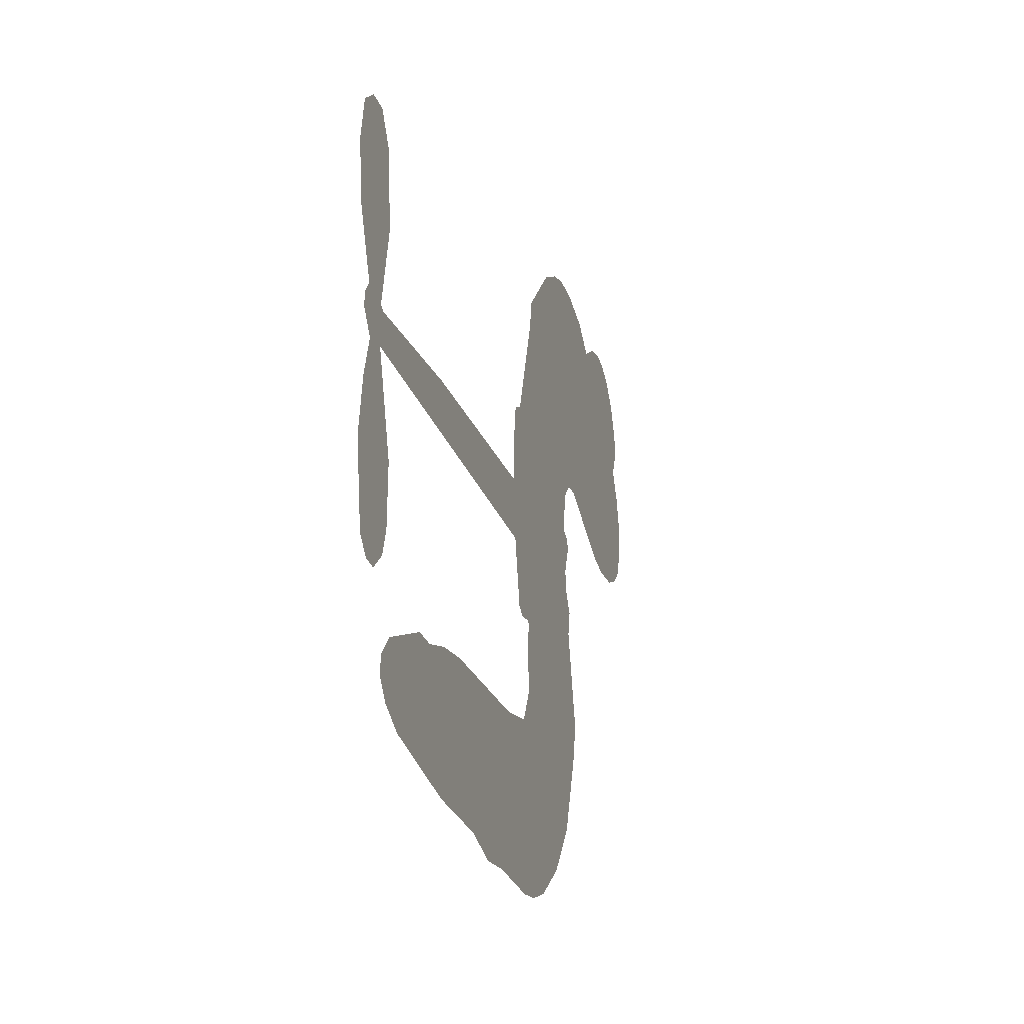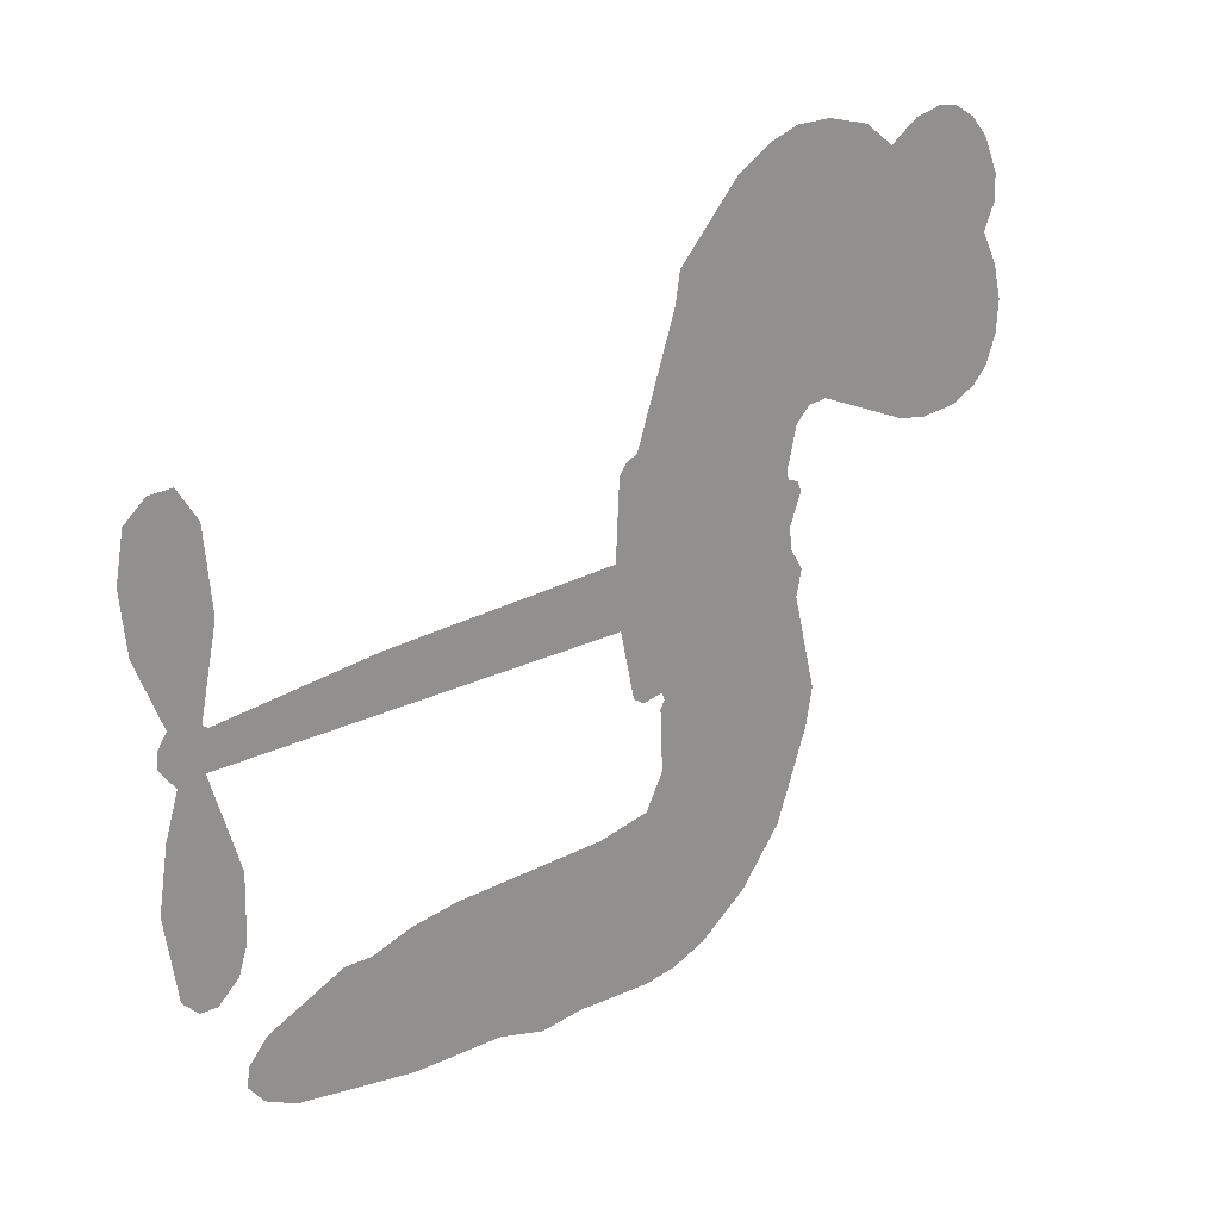
<metadata>
{"format":"obj","ext":"obj","renderer":"f3d","projection":"perspective","resolution":1024,"background":"white","views":[{"elev":-24.9,"azim":106.2,"up":"+Y"},{"elev":23.4,"azim":140.0,"up":"+Y"}]}
</metadata>
<code>
v -206.5 40.14 0
v -205.3 45.2 0
v -202.9 49.78 0
v -204.6 53.63 0
v -204.5 57.38 0
v -202.3 62.38 0
v -199.6 65.47 0
v -196.6 67.24 0
v -193.7 67.78 0
v -189.5 66.88 0
v -185.2 63.99 0
v -180.8 67.36 0
v -174.4 69.03 0
v -169.1 69.03 0
v -164.9 67.66 0
v -159.6 64.53 0
v -150.6 54.67 0
v -149.9 50.3 0
v -144.1 33.23 0
v -142.3 32.48 0
v -141.3 30.94 0
v -140.8 19.88 0
v -106.4 18.44 0
v -83.09 16.05 0
v -82.28 16.57 0
v -84.75 28.54 0
v -83.7 39.89 0
v -80.8 44.43 0
v -77.47 44.32 0
v -74.37 41.66 0
v -73.2 35.2 0
v -74.07 26.77 0
v -77.92 17.19 0
v -76.54 15.21 0
v -76.36 13.13 0
v -78.71 10.01 0
v -76.86 4.073 0
v -75.5 -4.673 0
v -77.3 -16.33 0
v -79.55 -18.6 0
v -82.05 -18.7 0
v -85.03 -15.92 0
v -86.3 -11.96 0
v -86.51 -2.903 0
v -82.37 10.73 0
v -141.6 10.8 0
v -143.7 1.054 0
v -145.4 0.03345 0
v -148.3 0.6145 0
v -148.8 -0.5081 0
v -148.1 -1.653 0
v -148.5 -10.4 0
v -145.9 -15.36 0
v -138.3 -16.85 0
v -115.9 -17.39 0
v -109.1 -18.35 0
v -103.3 -20.17 0
v -99.33 -20.09 0
v -88.3 -25.01 0
v -85.62 -28.1 0
v -85.21 -30.81 0
v -87.46 -33.58 0
v -91.84 -35.77 0
v -108.8 -38.5 0
v -122.1 -38.84 0
v -128.8 -40.69 0
v -134.9 -40.04 0
v -146.2 -40.47 0
v -150.7 -39.83 0
v -155.8 -37.83 0
v -162.8 -32.47 0
v -168.8 -24.77 0
v -173.5 -11.75 0
v -174.5 -6.443 0
v -171.1 7.301 0
v -171.9 11.05 0
v -170 14.17 0
v -169.6 17.3 0
v -171.4 21.77 0
v -170.8 23.23 0
v -169.1 23.87 0
v -168.9 25.21 0
v -170.3 30.94 0
v -172.4 33.04 0
v -175.2 33.32 0
v -188.7 27.63 0
v -192.9 26.78 0
v -198.6 27.22 0
v -202.5 29.1 0
v -204.7 31.35 0
v -206.2 35.52 0
v -112 10.77 0
v -81.77 14.87 0
v -166.6 24.1 0
v -150.5 0.9097 0
v -148.3 -6.026 0
v -169.2 21.72 0
v -144.4 30.04 0
v -142.7 5.928 0
v -97.18 10.75 0
v -80.02 16.33 0
v -89.77 10.74 0
v -86.07 10.73 0
v -170.5 19.53 0
v -149 3.322 0
v -83.52 22.55 0
v -79.2 13.57 0
v -80.78 20 0
v -89.04 -30 0
v -80.96 -14.95 0
v -165.8 28.64 0
v -150.5 -2.236 0
v -167.7 19.35 0
v -199.6 34.04 0
v -194.2 62.34 0
v -173.3 38.16 0
v -141 25.41 0
v -146.1 2.963 0
v -94.75 17.24 0
v -88.92 16.65 0
v -154 4.694 0
v -149.9 32.2 0
v -165.4 15.24 0
v -167.6 35.8 0
v -147 7.495 0
v -84.37 13.27 0
v -156.1 -0.7405 0
v -87.64 13.62 0
v -91.08 13.94 0
v -166.9 10.15 0
v -101.2 -27.15 0
v -84.44 3.913 0
v -79.27 40.26 0
v -75.99 21.98 0
v -76.4 -10.5 0
v -197.9 55.29 0
v -93.48 10.74 0
v -101.2 -23.36 0
v -81.27 6.672 0
v -107.9 -25.38 0
v -93.81 -22.55 0
v -97.29 -25.18 0
v -169.4 60.96 0
v -147.3 -32.21 0
v -202.2 38.11 0
v -192.2 34.15 0
v -198.2 61.58 0
v -158.2 24.89 0
v -155.3 -7.927 0
v -84.23 34.22 0
v -79.62 23.98 0
v -200.9 52.97 0
v -196.2 47.76 0
v -197.3 51.47 0
v -190.2 51.52 0
v -193.8 53.95 0
v -100.3 -37.13 0
v -92.98 -27.27 0
v -168.1 64.95 0
v -158 51.25 0
v -147.9 -36.5 0
v -191.4 30.35 0
v -182 30.47 0
v -195.8 31.44 0
v -162.5 25.69 0
v -151.5 -8.084 0
v -153.6 -13.97 0
v -193.6 50.31 0
v -190.4 44.43 0
v -188.4 58.02 0
v -194.7 58.11 0
v -173 64.33 0
v -164 61.4 0
v -153.8 51.92 0
v -140.6 -40.26 0
v -152.4 -33.66 0
v -163 20.84 0
v -158.9 32.98 0
v -190.4 55.08 0
v -185 53.58 0
v -155.1 59.6 0
v -166.6 32.26 0
v -144.5 -34.81 0
v -140.9 -28.71 0
v -161.8 29.84 0
v -156.5 55.41 0
v -147 41.77 0
v -163.4 34.13 0
v -159.9 58.88 0
v -162.5 42.51 0
v -154.7 44.16 0
v -164.1 38.43 0
v -153.2 47.91 0
v -158.5 38.58 0
v -168.9 42.65 0
v -148.4 46.03 0
v -167.6 39.35 0
v -150.9 42.82 0
v -154.1 39.69 0
v -149.9 38.57 0
v -153 35.37 0
v -145.5 37.5 0
v -154.6 30.69 0
v -148.4 35.4 0
v -170.9 35.95 0
v -153.7 1.475 0
v -157.1 2.725 0
v -159.1 9.085 0
v -162.7 -0.8337 0
v -75.98 38.03 0
v -79.93 35.74 0
v -80.67 31.02 0
v -196 39.18 0
v -195.9 35.31 0
v -149.5 22.21 0
v -200.5 45.62 0
v -180.4 38.12 0
v -149.7 -14.18 0
v -152 -21.09 0
v -148.9 -18.29 0
v -152.4 -17.45 0
v -159.2 -17.79 0
v -155.7 -19.69 0
v -146.2 -24.48 0
v -160.8 -24.91 0
v -148.5 -21.83 0
v -151.4 -26.78 0
v -143.8 -19.99 0
v -159 -21.58 0
v -171.2 -18.26 0
v -156 -25.37 0
v -189.4 62.39 0
v -191.5 59.59 0
v -176.9 65.71 0
v -180.6 62.48 0
v -176.3 61.27 0
v -179.9 56.59 0
v -162.3 66.1 0
v -165 64.51 0
v -152.5 -37.02 0
v -157.6 -32.93 0
v -185.7 47.83 0
v -157.4 62.07 0
v -166.1 53.35 0
v -162.7 11.67 0
v -163.4 6.862 0
v -156.6 16.46 0
v -161 15.77 0
v -158.3 12.93 0
v -153.8 10.03 0
v -166.6 -7.769 0
v -81.23 27.34 0
v -77.52 28.66 0
v -73.63 30.99 0
v -76.73 33.44 0
v -198.8 37.36 0
v -199.5 41.53 0
v -195.6 43.49 0
v -144.8 22.45 0
v -150.9 27.16 0
v -199.6 48.92 0
v -176.8 36.74 0
v -176.9 41.83 0
v -178.6 31.89 0
v -186.7 33.26 0
v -181.6 34.39 0
v -185 37.64 0
v -183.2 42.89 0
v -150.6 -30.42 0
v -147.2 -28.27 0
v -154.7 -29.47 0
v -159 -28.83 0
v -141.5 -24.06 0
v -127.1 -17.12 0
v -139.9 -20.46 0
v -137.1 -23.87 0
v -132.7 -16.98 0
v -136.3 -28.36 0
v -138.3 -32.19 0
v -129.2 -24.84 0
v -135.9 -20.06 0
v -142 -32.17 0
v -136.5 -36.04 0
v -133.3 -25.53 0
v -131.7 -21.25 0
v -131.5 -36.43 0
v -127.7 -21.1 0
v -130.3 -30.63 0
v -121.8 -25.64 0
v -134.2 -31.89 0
v -121.5 -17.26 0
v -125.4 -24.2 0
v -126.6 -28.35 0
v -122.2 -21.43 0
v -125.6 -34.11 0
v -116.7 -23.05 0
v -142.1 -16.1 0
v -184.1 59.57 0
v -187 50.9 0
v -189.1 48.25 0
v -183.5 50.48 0
v -181.5 53.38 0
v -181.7 46.76 0
v -175 52.22 0
v -179.8 50 0
v -177.3 46.3 0
v -173.1 44.43 0
v -171.9 41.24 0
v -168.9 48.38 0
v -173.8 48.38 0
v -163.8 57.06 0
v -168 57.05 0
v -161.8 53.28 0
v -173 57.44 0
v -170.6 53.36 0
v -164 48.87 0
v -159.9 5.35 0
v -162.9 3.023 0
v -172.8 0.429 0
v -167.4 4.475 0
v -171.9 3.865 0
v -169.3 1.384 0
v -169.8 -3.718 0
v -156.1 7.462 0
v -151 7.224 0
v -149.3 11.72 0
v -170.8 -8.519 0
v -163.7 -19.91 0
v -203.2 42.01 0
v -144.8 26.25 0
v -154.8 26.78 0
v -158 28.88 0
v -154.3 21.97 0
v -147.9 29.21 0
v -185.3 29.05 0
v -180.2 41.45 0
v -186.7 44.22 0
v -188.8 40.2 0
v -192.6 41.07 0
v -127.8 -37.11 0
v -122.2 -30.54 0
v -183.2 56.37 0
v -176.5 57.73 0
v -166.2 45.54 0
v -165.6 -3.754 0
v -160.9 -7.049 0
v -173.6 -3.007 0
v -145.5 11.06 0
v -143.2 15.53 0
v -152.8 14.27 0
v -148.3 16.83 0
v -148 25.27 0
v -158.5 20.46 0
v -189 36.35 0
v -121.4 -34.68 0
v -115.5 -38.67 0
v -114.8 -31.27 0
v -118.8 -38.75 0
v -117.2 -34.88 0
v -112.9 -35.17 0
v -118.6 -31.37 0
v -116.8 -27.4 0
v -109.2 -30.91 0
v -112.6 -25.32 0
v -110.2 -22.16 0
v -106.5 -21.96 0
v -112.5 -17.87 0
v -126.8 10.78 0
v -123.6 19.16 0
v -145.1 18.75 0
v -152.2 18.4 0
v -109.1 -34.71 0
v -103.9 -32.77 0
v -104.6 -37.81 0
v -97.13 -30.32 0
v -113.6 -21.23 0
v -134.2 10.79 0
v -100.8 -30.8 0
v -96.08 -36.45 0
v -98.53 -33.71 0
v -94.46 -33.02 0
v -132.2 19.52 0
v -140.1 16.62 0
v -136.5 19.7 0
v -81.57 -9.758 0
v -78.56 -7.185 0
v -80.64 -1.525 0
v -86.41 -7.432 0
v -82.54 -5.577 0
v -200.5 58.29 0
v -154 -4.147 0
v -158 -4.277 0
v -158.5 42.64 0
v -158 46.93 0
v -156.6 35.62 0
v -165.8 -28.62 0
v -164.8 -24.73 0
v -118.7 -19.87 0
v -167.7 -13.52 0
v -163.2 -15.11 0
v -158.6 -12.62 0
v -164.4 -11.19 0
v -155.6 -11.26 0
v -161.1 -10.39 0
v -112.1 -28.88 0
v -105.2 -28.69 0
v -104.3 -25.2 0
v -134.5 15.46 0
v -137.9 10.8 0
v -130.5 13.37 0
v -127.9 19.34 0
v -119.4 10.77 0
v -126.5 15.17 0
v -123.1 10.78 0
v -115 18.8 0
v -121.2 15.09 0
v -116.7 14.49 0
v -119.3 18.98 0
v -115.7 10.77 0
v -76.18 -0.2999 0
v -80.62 2.537 0
v -85.48 0.5051 0
v -161.6 46.08 0
v -172.4 -15.01 0
v -167.1 -17.61 0
v -170 -21.51 0
v -166.6 -21.76 0
v -137.7 14.21 0
v -100.6 17.84 0
v -97.95 14.74 0
v -104.6 10.76 0
v -100.9 10.75 0
v -102.7 14.38 0
v -106.9 14.25 0
v -110.7 18.62 0
v -112.5 14.88 0
v -140.2 -35.46 0
v -143.5 -38.21 0
f 112 206 391
f 186 160 174
f 75 130 76
f 203 122 201
f 105 121 206
f 45 107 93
f 51 50 112
f 123 78 77
f 89 88 114
f 125 118 99
f 1 91 145
f 162 164 87
f 25 108 106
f 43 42 110
f 80 79 97
f 126 93 24
f 58 138 142
f 179 299 180
f 128 129 102
f 105 125 325
f 52 166 167
f 143 159 172
f 240 176 70
f 142 138 131
f 176 240 161
f 223 231 219
f 59 158 109
f 95 112 50
f 117 21 98
f 113 94 97
f 97 104 113
f 104 78 113
f 349 383 22
f 166 112 391
f 105 95 49
f 74 73 327
f 51 112 96
f 82 94 111
f 107 34 101
f 52 218 53
f 323 345 322
f 203 260 122
f 90 89 114
f 167 221 218
f 145 256 257
f 91 90 114
f 298 232 170
f 98 19 334
f 282 183 437
f 77 76 130
f 4 3 152
f 152 5 4
f 56 365 366
f 45 126 103
f 115 9 8
f 8 7 147
f 45 139 36
f 106 151 252
f 147 7 6
f 381 158 375
f 114 145 91
f 246 208 245
f 136 154 156
f 10 9 115
f 19 122 334
f 205 83 124
f 17 174 18
f 84 205 116
f 165 111 94
f 182 83 111
f 162 146 164
f 239 15 159
f 206 207 127
f 129 137 102
f 236 234 235
f 350 250 326
f 172 159 14
f 180 302 342
f 126 45 93
f 322 318 320
f 239 238 15
f 211 150 212
f 5 152 390
f 136 152 154
f 25 93 101
f 31 30 210
f 107 45 36
f 124 192 197
f 161 183 144
f 119 430 137
f 120 119 129
f 296 364 376
f 359 361 355
f 287 274 285
f 363 373 406
f 276 285 281
f 50 49 95
f 53 218 220
f 275 54 297
f 49 48 118
f 126 128 103
f 274 287 294
f 58 57 138
f 78 123 113
f 407 406 131
f 118 105 49
f 375 158 142
f 68 161 69
f 61 109 62
f 421 139 132
f 109 60 59
f 166 52 96
f 423 394 160
f 60 109 61
f 348 349 351
f 85 84 116
f 141 58 142
f 162 87 86
f 43 110 385
f 134 32 151
f 386 385 135
f 110 42 41
f 110 135 385
f 102 103 128
f 57 366 407
f 40 110 41
f 40 39 110
f 421 387 420
f 119 137 129
f 141 158 59
f 37 36 139
f 105 206 95
f 47 118 48
f 94 81 97
f 95 206 112
f 430 433 432
f 432 100 430
f 413 416 369
f 82 81 94
f 177 165 94
f 98 20 19
f 98 21 20
f 97 79 104
f 63 62 109
f 108 151 106
f 117 330 259
f 210 133 211
f 93 107 101
f 83 82 111
f 259 22 117
f 348 99 46
f 47 99 118
f 24 93 25
f 132 139 45
f 35 34 107
f 126 24 128
f 101 34 33
f 118 125 105
f 130 123 77
f 115 8 147
f 128 24 120
f 108 101 33
f 27 133 28
f 108 33 134
f 255 253 254
f 185 111 165
f 28 133 29
f 133 30 29
f 129 128 120
f 110 39 135
f 159 15 14
f 145 114 256
f 193 160 394
f 101 108 25
f 389 388 385
f 36 35 107
f 168 154 153
f 81 80 97
f 372 373 363
f 151 108 134
f 214 114 164
f 145 257 329
f 163 265 335
f 179 233 171
f 390 6 5
f 147 390 171
f 113 123 177
f 177 123 248
f 209 346 392
f 397 396 225
f 261 154 152
f 27 150 211
f 253 252 151
f 152 136 390
f 3 2 216
f 168 169 300
f 261 152 3
f 168 156 154
f 261 153 154
f 234 236 172
f 179 156 155
f 147 171 115
f 64 374 372
f 375 380 381
f 141 142 158
f 142 131 375
f 172 14 13
f 143 173 239
f 308 205 197
f 196 198 187
f 283 175 67
f 161 144 176
f 264 266 163
f 214 146 213
f 85 262 264
f 262 85 116
f 114 88 164
f 87 164 88
f 177 94 113
f 332 148 331
f 112 166 96
f 166 149 403
f 346 209 345
f 223 219 221
f 169 168 153
f 155 156 168
f 265 162 86
f 162 265 146
f 179 180 170
f 11 10 232
f 136 156 171
f 171 156 179
f 12 234 13
f 172 13 234
f 173 311 189
f 189 311 313
f 16 173 189
f 200 198 199
f 288 280 284
f 183 282 144
f 270 184 224
f 70 176 241
f 245 248 123
f 148 165 177
f 188 194 192
f 188 182 185
f 179 155 299
f 179 170 233
f 299 300 242
f 301 302 180
f 188 192 124
f 17 181 186
f 83 182 124
f 438 161 68
f 437 283 279
f 288 290 286
f 220 226 228
f 332 165 148
f 188 185 178
f 17 186 174
f 189 186 181
f 174 193 18
f 185 182 111
f 202 187 200
f 182 188 124
f 16 189 243
f 311 173 312
f 189 313 186
f 194 190 192
f 18 193 196
f 194 188 178
f 190 195 197
f 160 193 174
f 198 196 193
f 122 204 201
f 393 194 199
f 160 313 316
f 304 314 343
f 190 197 192
f 198 193 191
f 197 195 308
f 199 191 393
f 198 191 199
f 395 194 178
f 198 200 187
f 201 200 199
f 204 19 202
f 395 199 194
f 201 395 203
f 332 178 185
f 204 202 200
f 260 331 333
f 201 204 200
f 19 204 122
f 83 205 84
f 197 205 124
f 207 206 121
f 206 127 391
f 324 317 207
f 130 320 246
f 250 350 249
f 123 130 245
f 127 207 209
f 207 121 324
f 30 133 210
f 133 27 211
f 150 26 212
f 210 211 255
f 252 212 26
f 253 255 212
f 146 354 339
f 258 153 216
f 146 214 164
f 256 214 213
f 353 247 333
f 348 46 349
f 2 1 329
f 216 257 258
f 307 263 308
f 354 267 338
f 52 167 218
f 221 220 218
f 221 167 223
f 269 270 227
f 219 226 220
f 53 220 228
f 167 222 223
f 219 220 221
f 402 400 404
f 328 225 229
f 222 229 223
f 269 227 271
f 226 227 224
f 224 273 228
f 397 72 396
f 71 70 241
f 227 226 219
f 226 224 228
f 223 229 231
f 144 269 176
f 273 224 184
f 297 53 228
f 399 251 327
f 231 229 225
f 400 402 399
f 426 427 425
f 71 241 272
f 219 231 227
f 10 115 232
f 233 115 171
f 170 232 233
f 115 233 232
f 11 235 12
f 234 12 235
f 11 232 298
f 236 143 172
f 235 11 298
f 235 237 343
f 299 301 180
f 237 302 304
f 143 239 159
f 173 16 238
f 173 238 239
f 70 69 240
f 161 240 69
f 176 269 271
f 271 231 272
f 338 268 337
f 262 263 217
f 314 312 143
f 189 181 243
f 316 313 244
f 246 245 130
f 249 248 245
f 319 322 321
f 318 207 317
f 250 249 208
f 215 260 333
f 249 245 208
f 248 247 353
f 250 208 324
f 247 248 249
f 325 250 324
f 325 326 250
f 230 399 424
f 400 222 401
f 106 252 26
f 253 151 32
f 255 254 31
f 212 252 253
f 210 255 31
f 253 32 254
f 212 255 211
f 214 256 114
f 257 256 213
f 257 213 258
f 216 2 329
f 339 258 213
f 169 153 258
f 330 117 98
f 326 351 350
f 331 260 203
f 259 330 352
f 3 216 261
f 153 261 216
f 263 262 116
f 266 264 262
f 310 304 305
f 301 242 303
f 265 266 267
f 266 262 217
f 267 266 217
f 265 163 266
f 268 267 217
f 268 338 267
f 263 336 217
f 268 303 337
f 270 269 144
f 227 231 271
f 270 144 282
f 227 270 224
f 272 231 225
f 176 271 241
f 272 225 396
f 241 271 272
f 184 278 276
f 228 273 275
f 276 284 285
f 285 274 277
f 273 276 275
f 284 276 278
f 184 276 273
f 54 275 281
f 175 283 437
f 276 281 275
f 279 184 282
f 278 184 279
f 437 279 282
f 290 288 284
f 376 398 296
f 277 54 281
f 282 184 270
f 438 183 161
f 66 286 67
f 67 286 283
f 279 290 278
f 284 280 285
f 285 280 287
f 277 281 285
f 340 65 295
f 278 290 284
f 292 287 280
f 294 287 292
f 340 286 66
f 341 293 295
f 292 280 293
f 358 359 355
f 279 283 290
f 286 290 283
f 293 280 288
f 291 294 398
f 294 292 289
f 295 293 288
f 289 292 293
f 294 289 296
f 294 291 274
f 340 288 286
f 293 341 289
f 361 362 341
f 365 376 364
f 342 170 180
f 275 297 228
f 237 235 298
f 300 299 155
f 301 299 242
f 168 300 155
f 337 300 169
f 242 337 303
f 342 302 237
f 305 301 303
f 311 312 244
f 336 303 268
f 307 310 306
f 301 305 302
f 305 303 306
f 303 336 306
f 304 302 305
f 307 306 263
f 305 306 310
f 308 263 116
f 307 195 309
f 308 116 205
f 195 307 308
f 309 344 316
f 309 244 315
f 307 309 310
f 315 310 309
f 312 173 143
f 313 311 244
f 314 143 236
f 315 312 314
f 244 309 316
f 186 313 160
f 343 314 236
f 315 314 304
f 315 304 310
f 244 312 315
f 344 309 195
f 393 394 423
f 208 246 317
f 318 317 246
f 75 320 130
f 207 318 209
f 323 251 345
f 320 318 246
f 320 321 322
f 322 319 323
f 320 75 321
f 318 322 209
f 347 74 323
f 327 323 74
f 317 324 208
f 325 324 121
f 105 325 121
f 326 325 125
f 348 326 125
f 350 247 249
f 230 425 399
f 323 327 251
f 427 397 328
f 73 399 327
f 145 329 1
f 216 329 257
f 334 330 98
f 215 352 260
f 332 331 203
f 331 148 333
f 178 332 203
f 332 185 165
f 353 333 148
f 371 247 350
f 122 260 334
f 334 260 352
f 336 263 306
f 265 86 335
f 268 217 336
f 300 337 242
f 337 169 338
f 169 258 339
f 265 354 146
f 146 339 213
f 169 339 338
f 65 340 66
f 288 340 295
f 65 355 295
f 341 295 355
f 237 298 342
f 170 342 298
f 235 343 236
f 304 343 237
f 195 190 344
f 423 344 190
f 346 345 251
f 322 345 209
f 399 425 400
f 391 392 149
f 99 348 125
f 323 319 347
f 413 410 368
f 259 370 22
f 215 351 370
f 326 348 351
f 371 333 247
f 370 351 349
f 371 215 333
f 259 352 215
f 334 352 330
f 148 177 353
f 248 353 177
f 267 354 265
f 339 354 338
f 360 363 357
f 289 341 362
f 357 359 360
f 358 356 359
f 364 140 365
f 360 359 356
f 355 65 358
f 361 359 357
f 356 64 360
f 364 405 140
f 361 357 362
f 355 361 341
f 357 363 405
f 289 362 296
f 360 64 372
f 374 157 373
f 296 362 364
f 362 357 405
f 366 365 140
f 398 376 55
f 366 140 407
f 56 366 57
f 417 415 418
f 365 56 367
f 428 384 383
f 22 370 349
f 215 370 259
f 350 351 371
f 215 371 351
f 373 157 380
f 363 360 372
f 378 375 131
f 373 378 406
f 372 374 373
f 381 380 379
f 365 367 376
f 55 376 367
f 377 410 408
f 46 383 349
f 406 378 131
f 373 380 378
f 63 381 379
f 380 375 378
f 157 379 380
f 63 109 381
f 158 381 109
f 408 382 384
f 22 383 384
f 386 135 38
f 377 408 428
f 428 46 409
f 385 386 389
f 387 386 38
f 389 44 388
f 421 420 37
f 422 44 387
f 386 387 389
f 43 385 388
f 44 389 387
f 171 390 136
f 6 390 147
f 392 391 127
f 166 391 149
f 209 392 127
f 149 392 346
f 394 393 191
f 190 194 393
f 193 394 191
f 423 160 316
f 203 395 178
f 199 395 201
f 272 396 71
f 222 328 229
f 328 397 225
f 291 398 55
f 294 296 398
f 400 328 222
f 401 222 167
f 399 402 251
f 167 403 401
f 404 149 346
f 404 400 401
f 346 251 402
f 166 403 167
f 404 403 149
f 404 401 403
f 346 402 404
f 140 405 363
f 362 405 364
f 407 131 138
f 363 406 140
f 407 138 57
f 140 406 407
f 410 377 368
f 413 411 410
f 428 408 384
f 382 408 410
f 413 414 416
f 382 410 411
f 369 411 413
f 416 414 412
f 436 434 435
f 413 368 414
f 417 416 412
f 92 436 419
f 418 369 416
f 417 419 436
f 139 421 37
f 417 418 416
f 417 412 419
f 387 38 420
f 422 421 132
f 344 423 316
f 421 422 387
f 393 423 190
f 72 397 427
f 399 73 424
f 400 425 328
f 425 427 328
f 425 230 426
f 72 427 426
f 46 428 383
f 377 428 409
f 119 429 430
f 137 430 100
f 432 433 431
f 429 23 433
f 434 431 433
f 433 430 429
f 434 433 23
f 415 417 436
f 92 431 434
f 434 436 92
f 434 23 435
f 415 436 435
f 437 183 438
f 68 175 438
f 437 438 175

</code>
